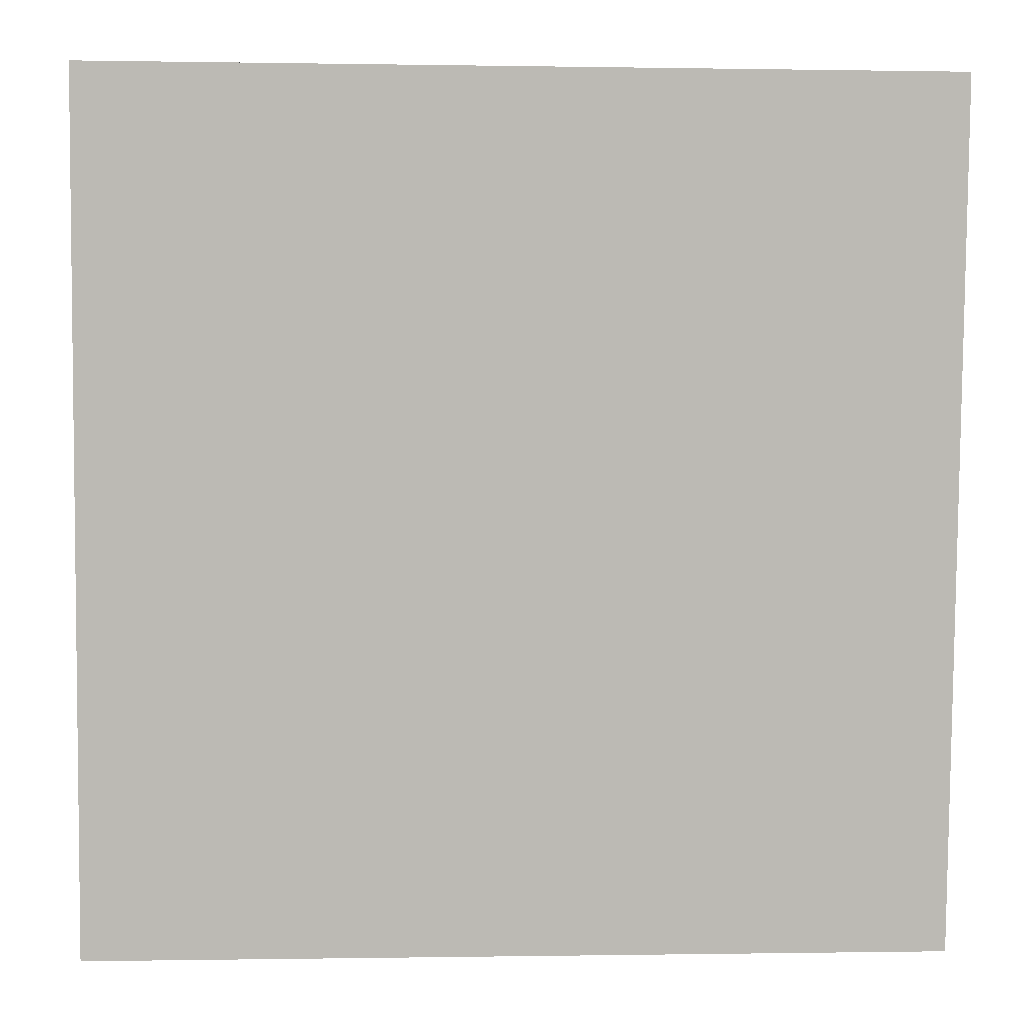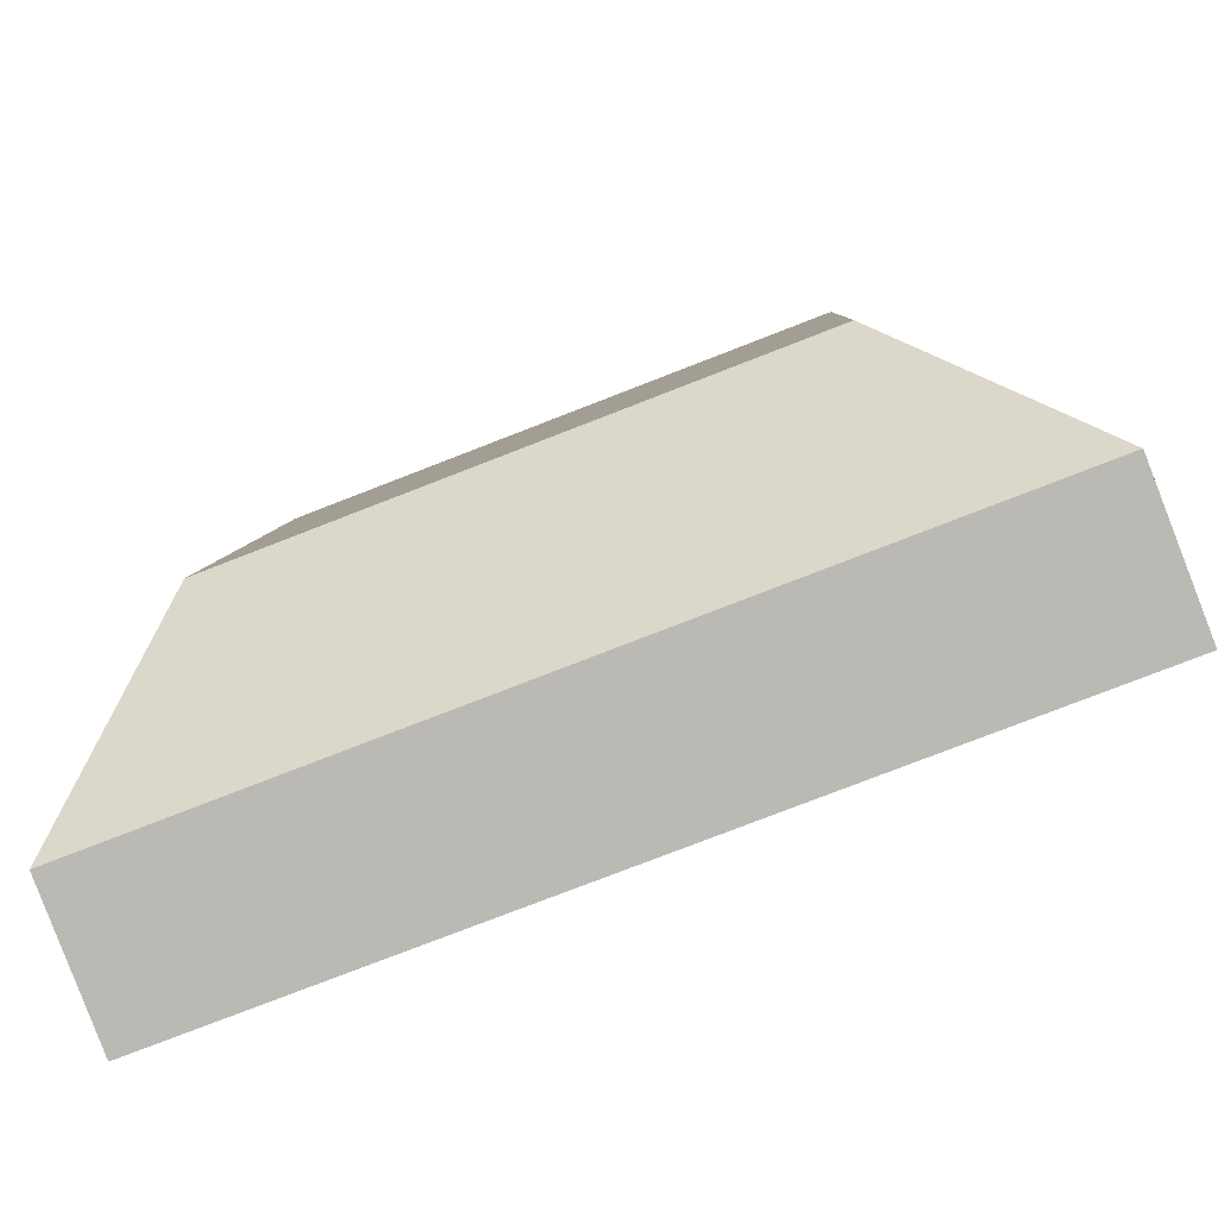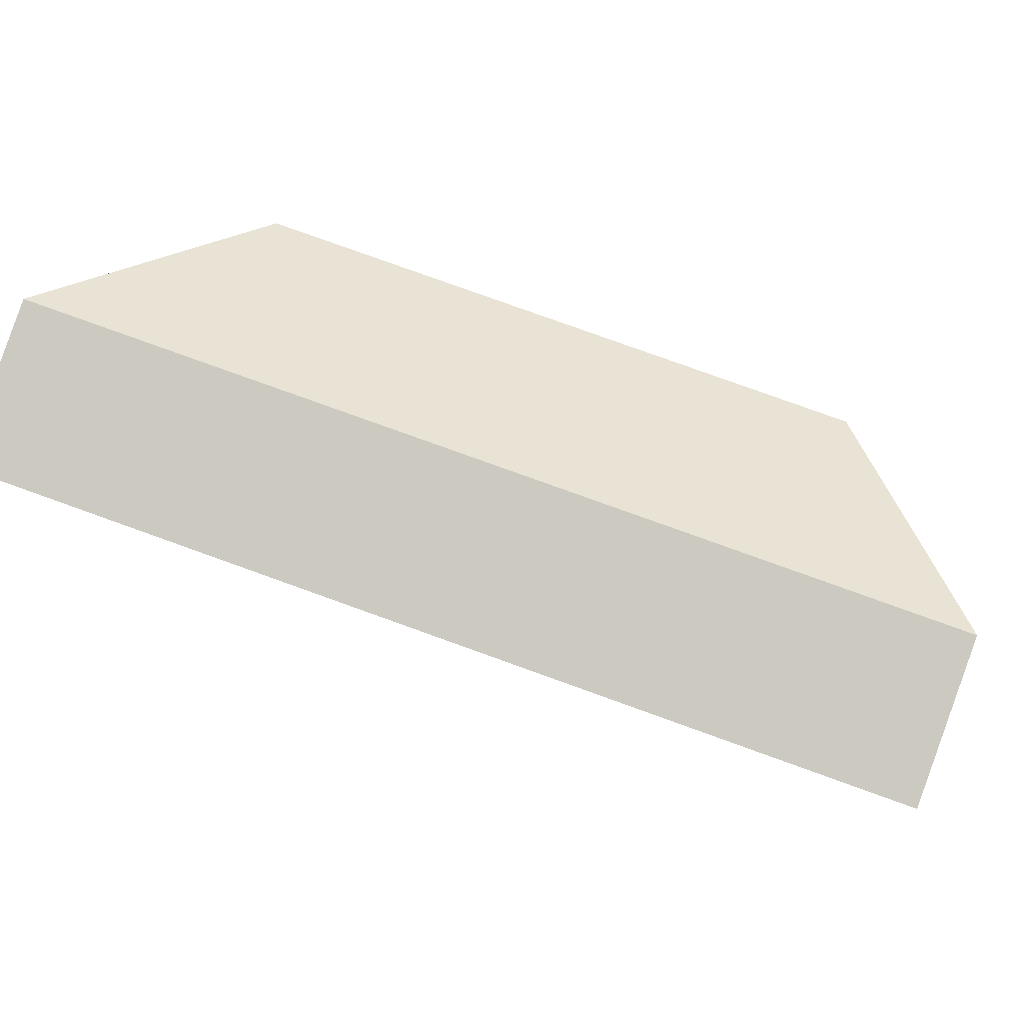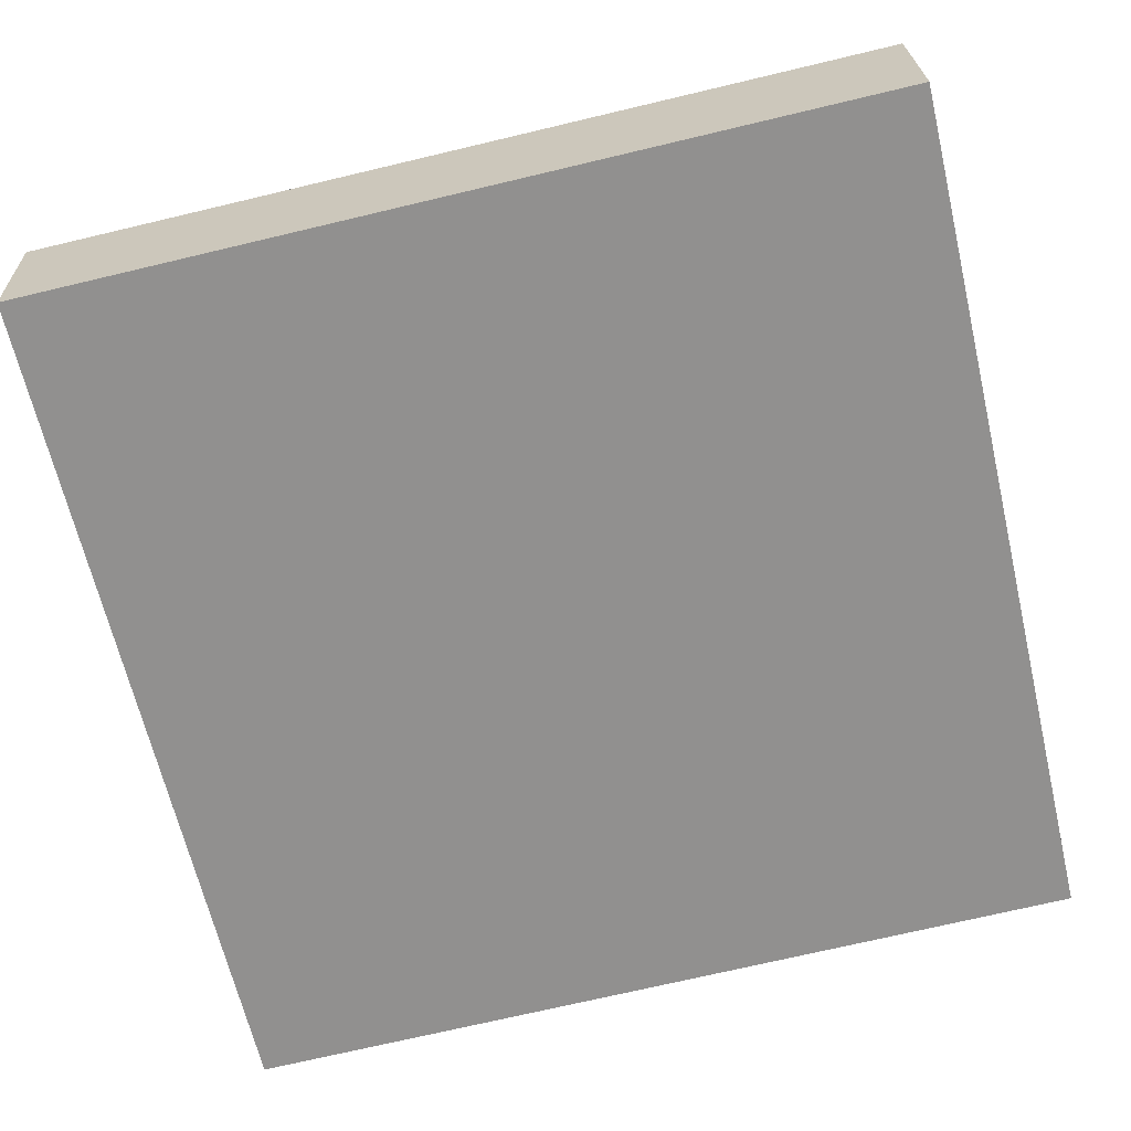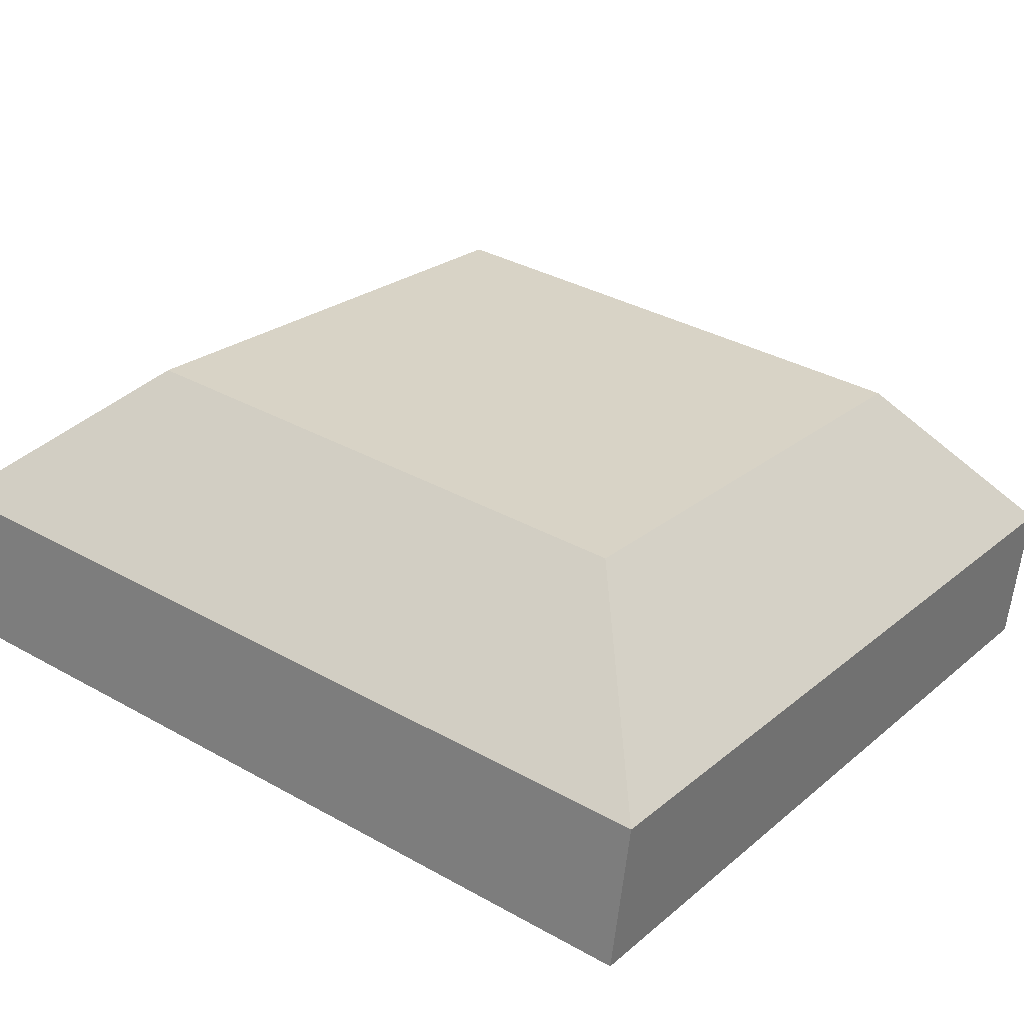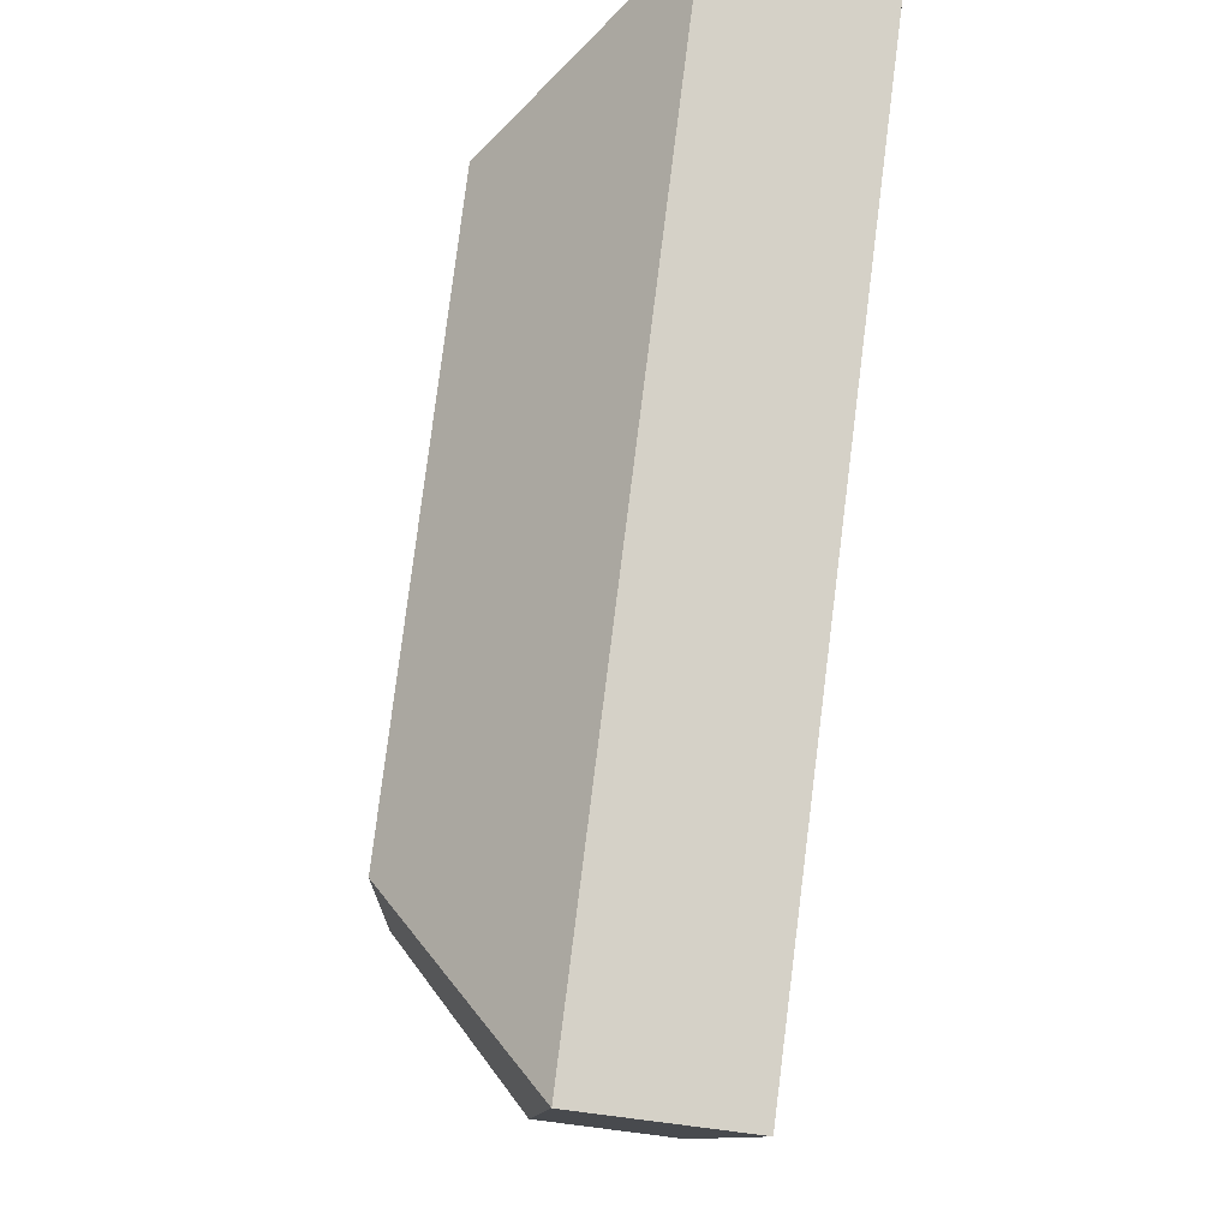
<metadata>
{"format":"obj","ext":"obj","renderer":"f3d","projection":"perspective","resolution":1024,"background":"white","views":[{"elev":-0.4,"azim":-3.8,"up":"+Z"},{"elev":-76.8,"azim":-158.7,"up":"+Z"},{"elev":79.4,"azim":19.8,"up":"+Z"},{"elev":-72.5,"azim":13.3,"up":"+Y"},{"elev":23.3,"azim":-54.1,"up":"+Y"},{"elev":-10.3,"azim":-92.7,"up":"+Z"}]}
</metadata>
<code>
o mesh85/mesh85-geometry#mesh85-geometry
v -0.08982 0.05151 0.05616
v -0.07676 0.04615 -0.005995
v -0.08982 0.05748 0.008595
v -0.07676 0.03692 0.0675
v -0.1499 0.04615 -0.005995
v -0.1369 0.05151 0.05616
v -0.07676 0.03318 -0.007622
v -0.1499 0.03692 0.0675
v -0.1499 0.03318 -0.007622
v -0.1369 0.05748 0.008595
v -0.07676 0.02396 0.06587
v -0.1499 0.02396 0.06587
f 1 2 3
f 3 2 1
f 4 2 1
f 1 2 4
f 2 5 3
f 3 5 2
f 1 3 6
f 6 3 1
f 4 7 2
f 2 7 4
f 4 1 8
f 8 1 4
f 2 9 5
f 5 9 2
f 3 5 10
f 10 5 3
f 6 3 10
f 10 3 6
f 1 6 8
f 8 6 1
f 4 11 7
f 7 11 4
f 7 9 2
f 2 9 7
f 4 8 11
f 11 8 4
f 5 9 12
f 12 9 5
f 8 10 5
f 5 10 8
f 8 6 10
f 10 6 8
f 11 9 7
f 7 9 11
f 11 8 12
f 12 8 11
f 12 9 11
f 11 9 12
f 5 12 8
f 8 12 5

</code>
